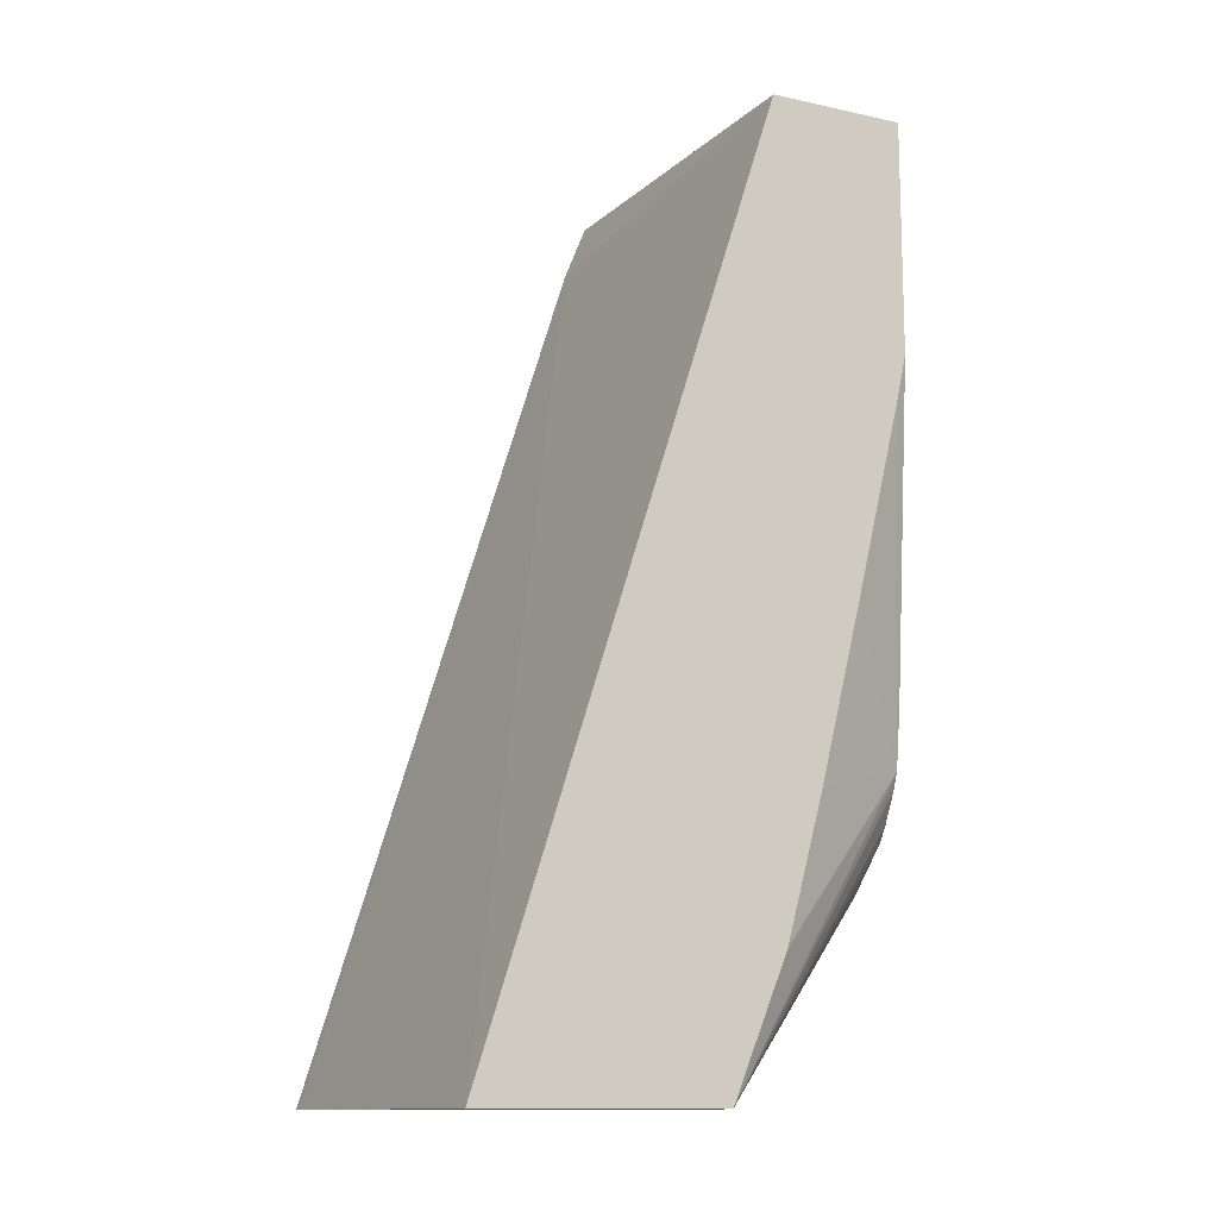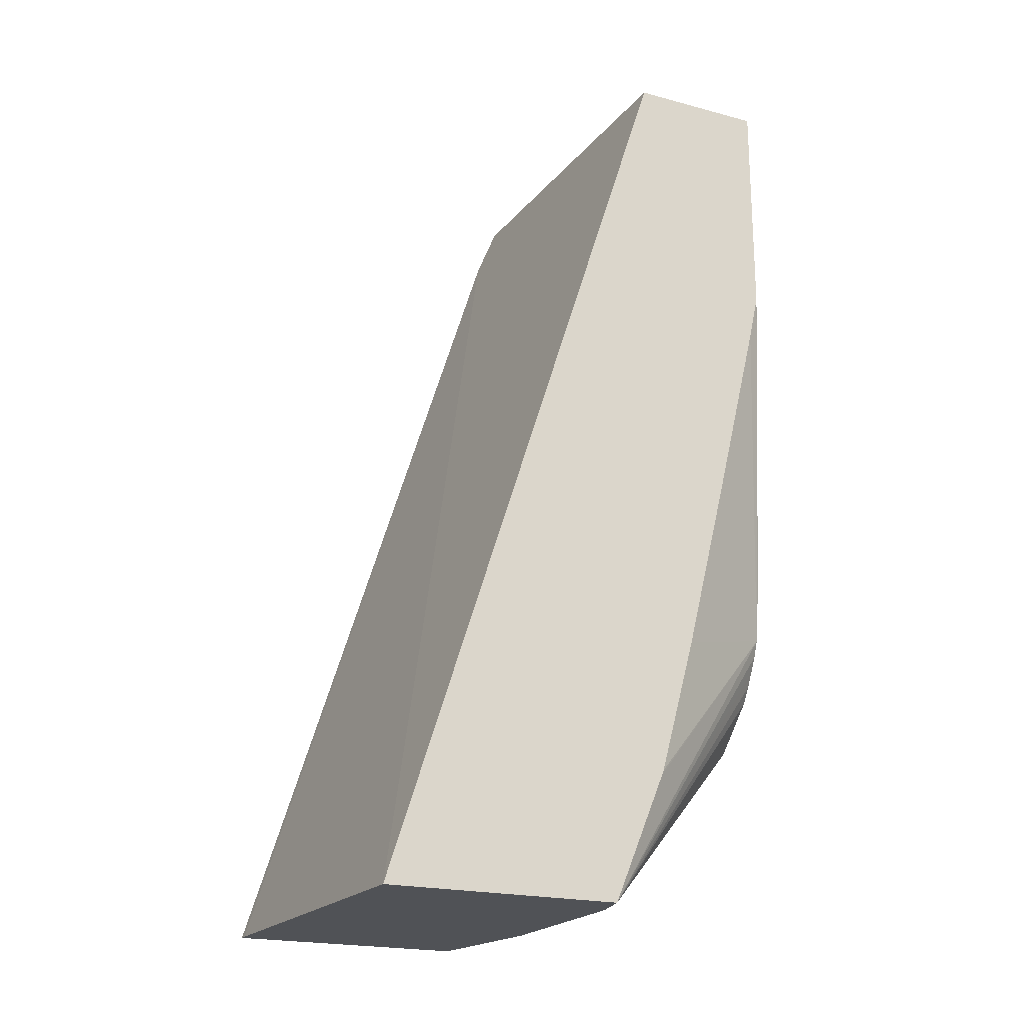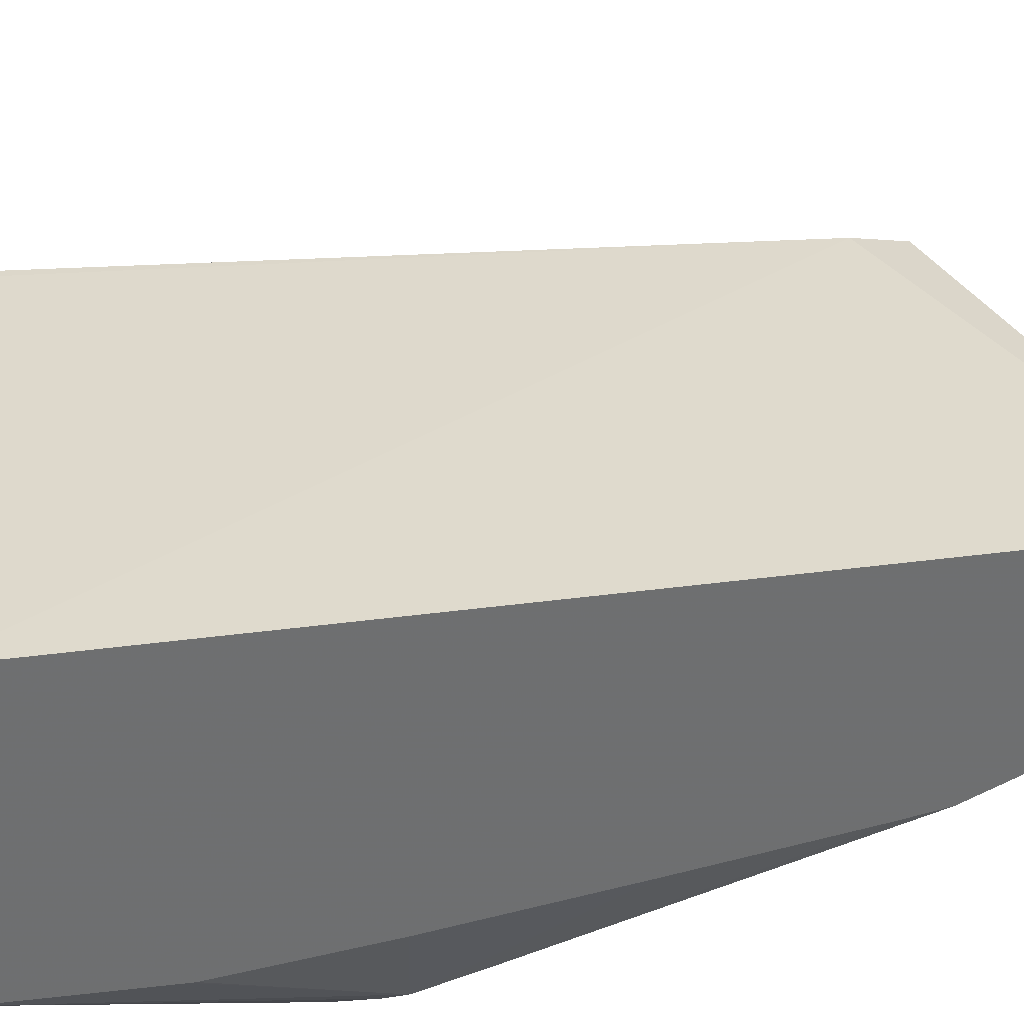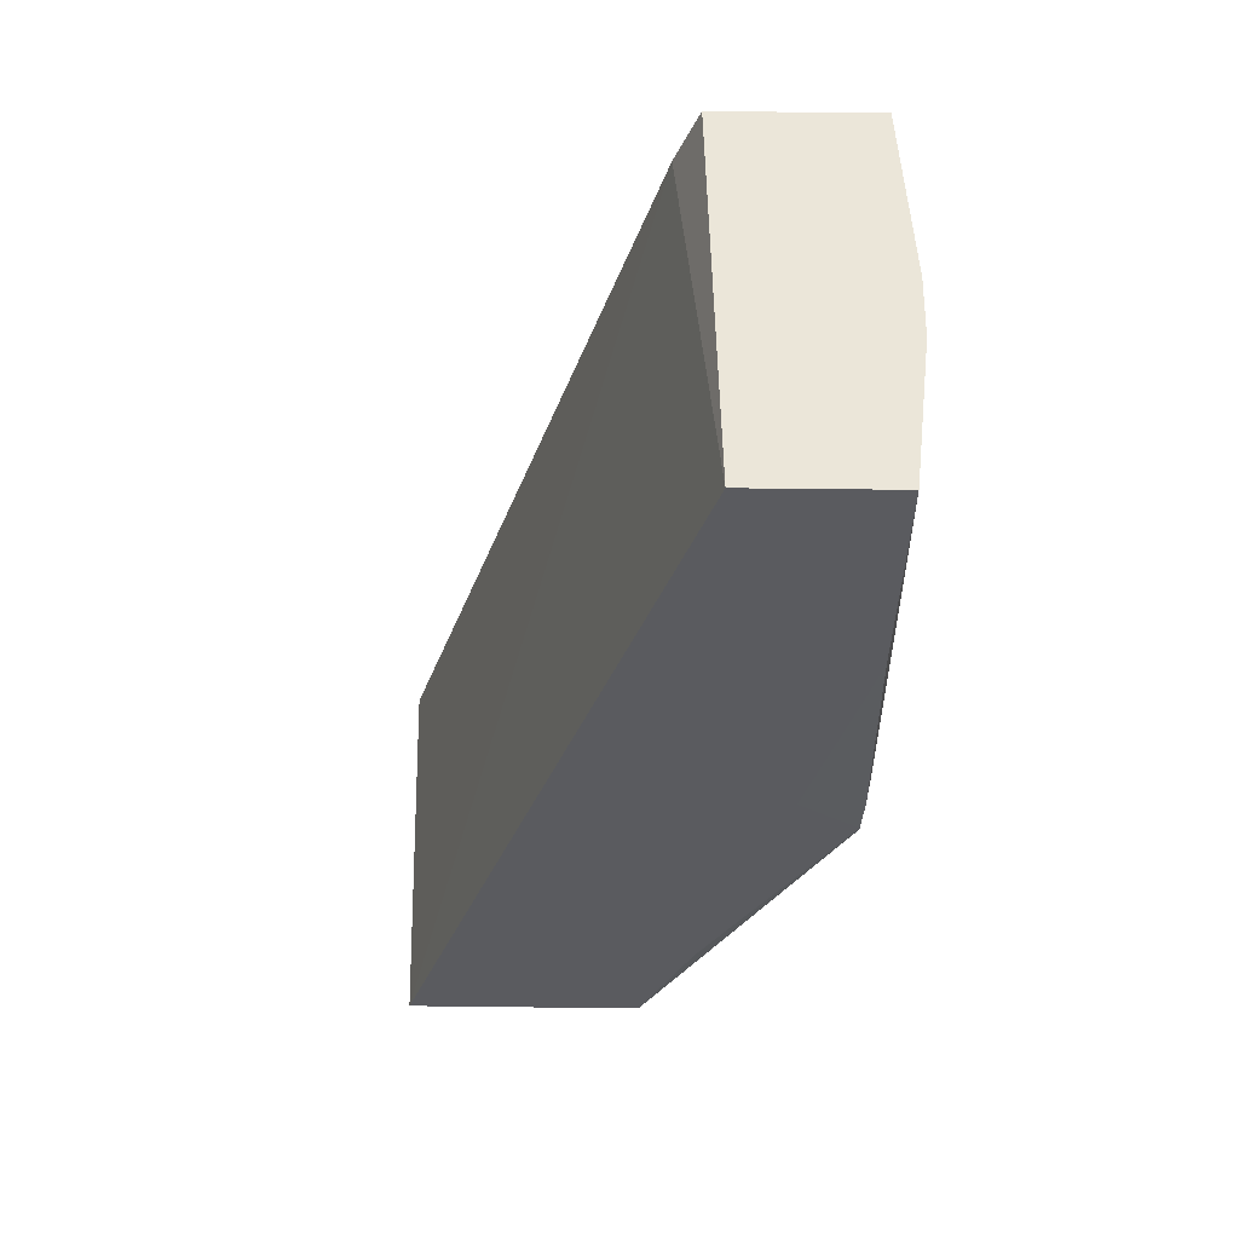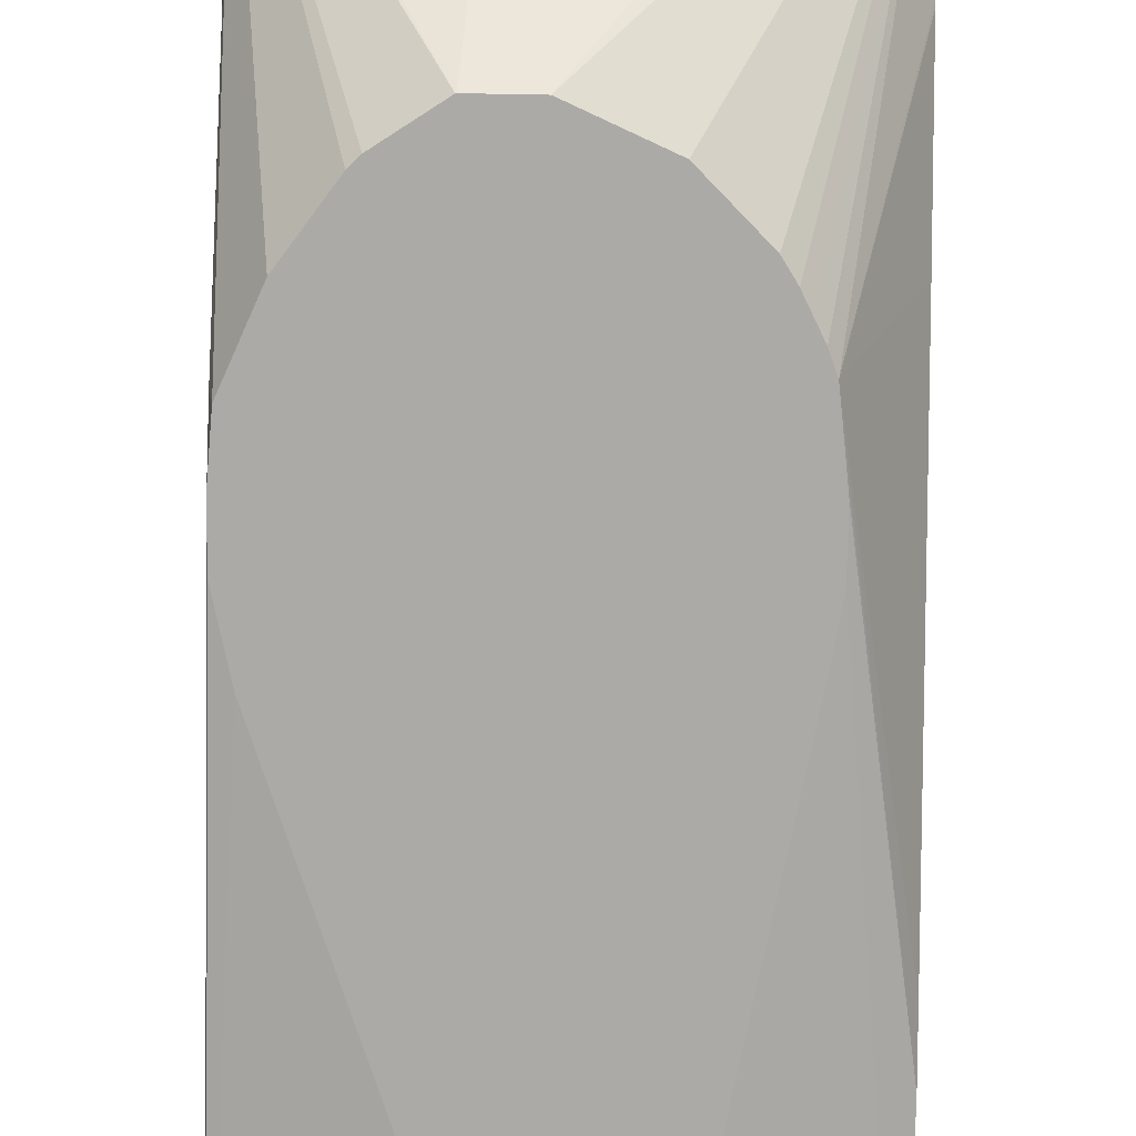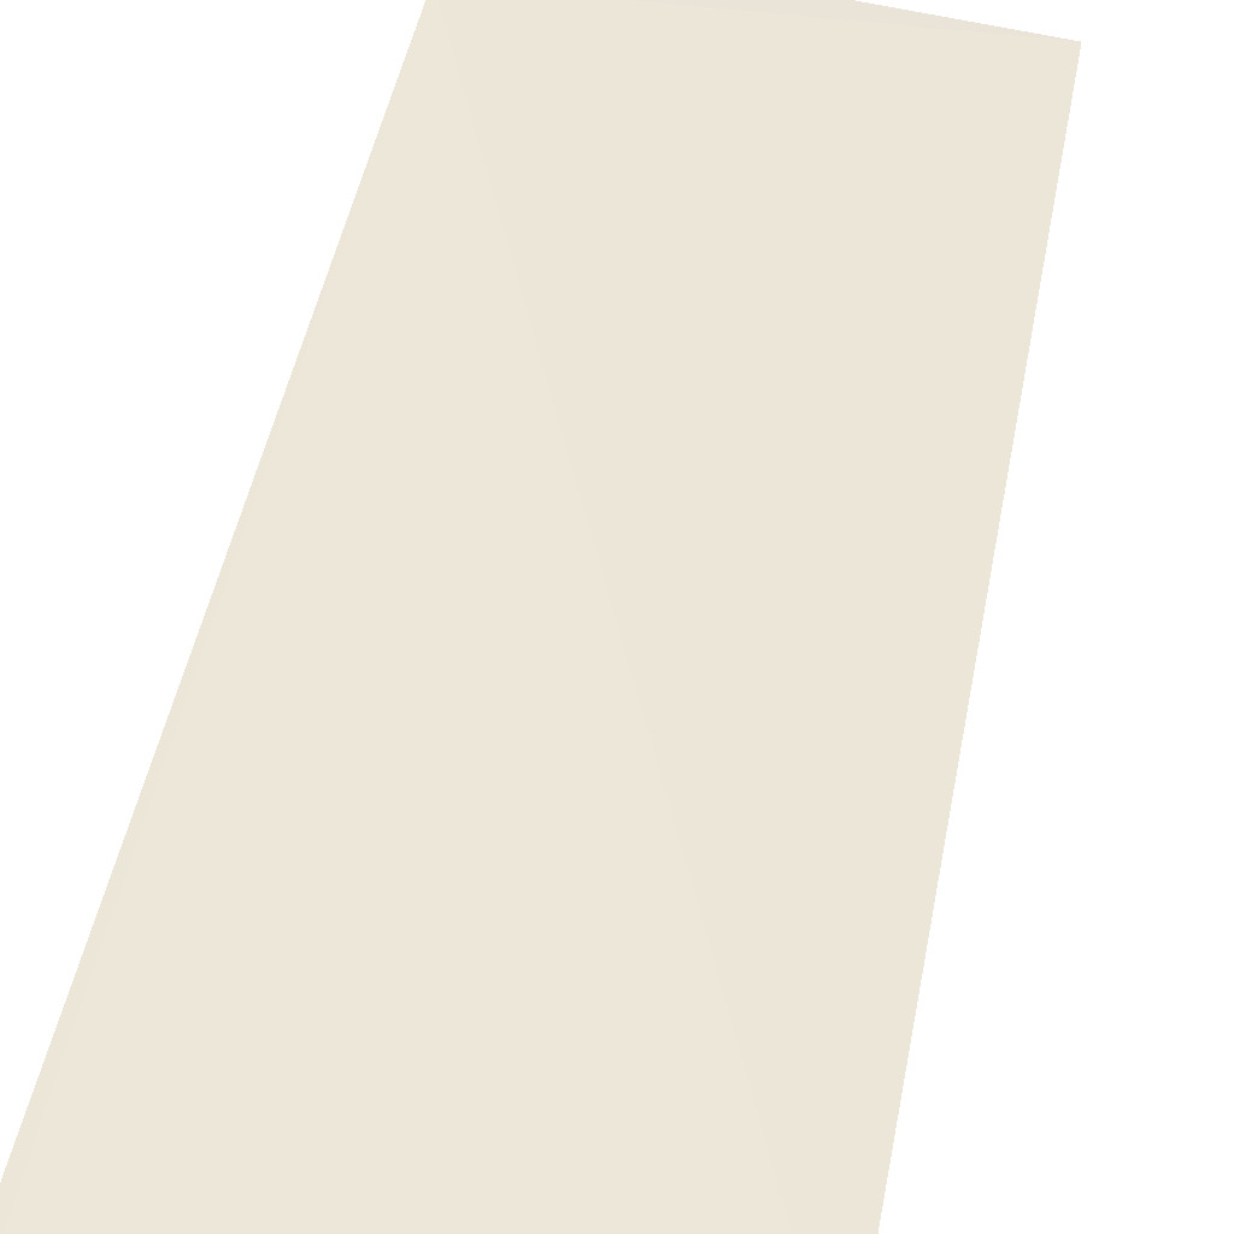
<metadata>
{"format":"obj","ext":"obj","renderer":"f3d","projection":"perspective","resolution":1024,"background":"white","views":[{"elev":-12.7,"azim":63.6,"up":"+Y"},{"elev":-20.9,"azim":64.5,"up":"+Y"},{"elev":38.2,"azim":58.1,"up":"+Z"},{"elev":56.9,"azim":90.7,"up":"+Y"},{"elev":-75.8,"azim":-1.0,"up":"+Z"},{"elev":63.2,"azim":11.0,"up":"+Z"}]}
</metadata>
<code>
v -0.08652 -0.544 -0.1459
v -0.08982 -0.544 -0.1459
v 0.05363 -0.544 -0.1504
v -0.08982 -0.213 -0.2498
v -0.08982 -0.544 -0.2374
v 0.05363 -0.544 -0.2425
v 0.05363 -0.1914 -0.2639
v -0.08982 -0.1914 -0.2586
v -0.08652 -0.544 -0.2382
v -0.08982 -0.5274 -0.2459
v -0.08796 -0.4222 -0.3167
v -0.08683 -0.4211 -0.3223
v -0.07628 -0.4457 -0.3223
v -0.06157 -0.4662 -0.3223
v -0.05842 -0.4694 -0.3223
v -0.04109 -0.4809 -0.3223
v 0.05363 -0.4943 -0.263
v 0.03663 -0.544 -0.2463
v -0.02323 -0.481 -0.3223
v 0.002815 -0.4694 -0.3223
v 0.02041 -0.4518 -0.3223
v 0.02435 -0.4455 -0.3223
v 0.02718 -0.4398 -0.3223
v 0.03 -0.4342 -0.3223
v 0.03236 -0.4279 -0.3223
v 0.05363 -0.1914 -0.3167
v -0.08982 -0.1914 -0.3167
v -0.03518 -0.544 -0.2463
v -0.04083 -0.481 -0.3223
v -0.08982 -0.4185 -0.2954
v -0.08796 -0.4046 -0.3223
v 0.05363 -0.4926 -0.2637
v 0.03306 -0.4222 -0.3223
v 0.05363 -0.2991 -0.3126
v 0.05363 -0.3712 -0.2951
v 0.05363 -0.4398 -0.2781
v -0.0005695 -0.1914 -0.3222
v 0.05363 -0.2807 -0.3167
v 0.03518 -0.3871 -0.3223
v 0.03279 -0.3718 -0.3223
v -0.08982 -0.2111 -0.3167
v -0.02308 -0.1914 -0.3222
v -0.08277 -0.3638 -0.3223
v -0.08796 -0.3871 -0.3223
v -0.08982 -0.2454 -0.3157
v -0.08982 -0.2284 -0.3163
v 0.03518 -0.4046 -0.3223
v 0.02638 -0.3607 -0.3223
v 0.01736 -0.3521 -0.3223
v 0.002815 -0.3491 -0.3223
v -0.04083 -0.3491 -0.3223
v -0.05956 -0.3514 -0.3223
v -0.076 -0.3579 -0.3223
v -0.07642 -0.3582 -0.3223
f 12 24 23
f 12 15 14
f 12 16 15
f 12 19 29
f 17 25 32
f 12 20 19
f 12 21 20
f 12 22 21
f 12 14 13
f 12 23 22
f 12 29 16
f 12 48 40
f 12 33 25
f 12 47 33
f 12 39 47
f 12 40 39
f 12 49 48
f 12 50 49
f 12 51 50
f 12 52 51
f 18 28 29
f 12 53 52
f 12 25 24
f 18 29 19
f 37 40 48
f 25 34 35
f 12 54 53
f 42 54 43
f 42 53 54
f 42 52 53
f 42 51 52
f 37 51 42
f 37 50 51
f 37 49 50
f 37 48 49
f 33 38 34
f 33 47 38
f 25 33 34
f 31 46 41
f 30 45 31
f 27 31 41
f 27 44 31
f 27 43 44
f 27 42 43
f 26 40 37
f 26 39 40
f 26 47 39
f 26 38 47
f 25 36 32
f 25 35 36
f 31 45 46
f 12 43 54
f 6 23 24
f 12 31 44
f 3 34 38
f 3 35 34
f 3 36 35
f 3 32 36
f 3 17 32
f 3 6 17
f 2 10 5
f 2 30 10
f 2 45 30
f 2 46 45
f 3 38 26
f 2 41 46
f 2 4 8
f 1 4 2
f 1 3 4
f 1 6 3
f 1 18 6
f 1 28 18
f 1 9 28
f 1 5 9
f 1 2 5
f 12 44 43
f 2 8 27
f 3 26 7
f 2 27 41
f 4 7 8
f 11 31 12
f 3 7 4
f 11 30 31
f 10 30 11
f 9 29 28
f 9 16 29
f 7 27 8
f 7 37 42
f 7 26 37
f 6 25 17
f 6 24 25
f 7 42 27
f 5 14 15
f 6 21 22
f 6 20 21
f 6 19 20
f 6 18 19
f 5 16 9
f 5 15 16
f 5 10 11
f 5 13 14
f 5 12 13
f 6 22 23
f 5 11 12

</code>
